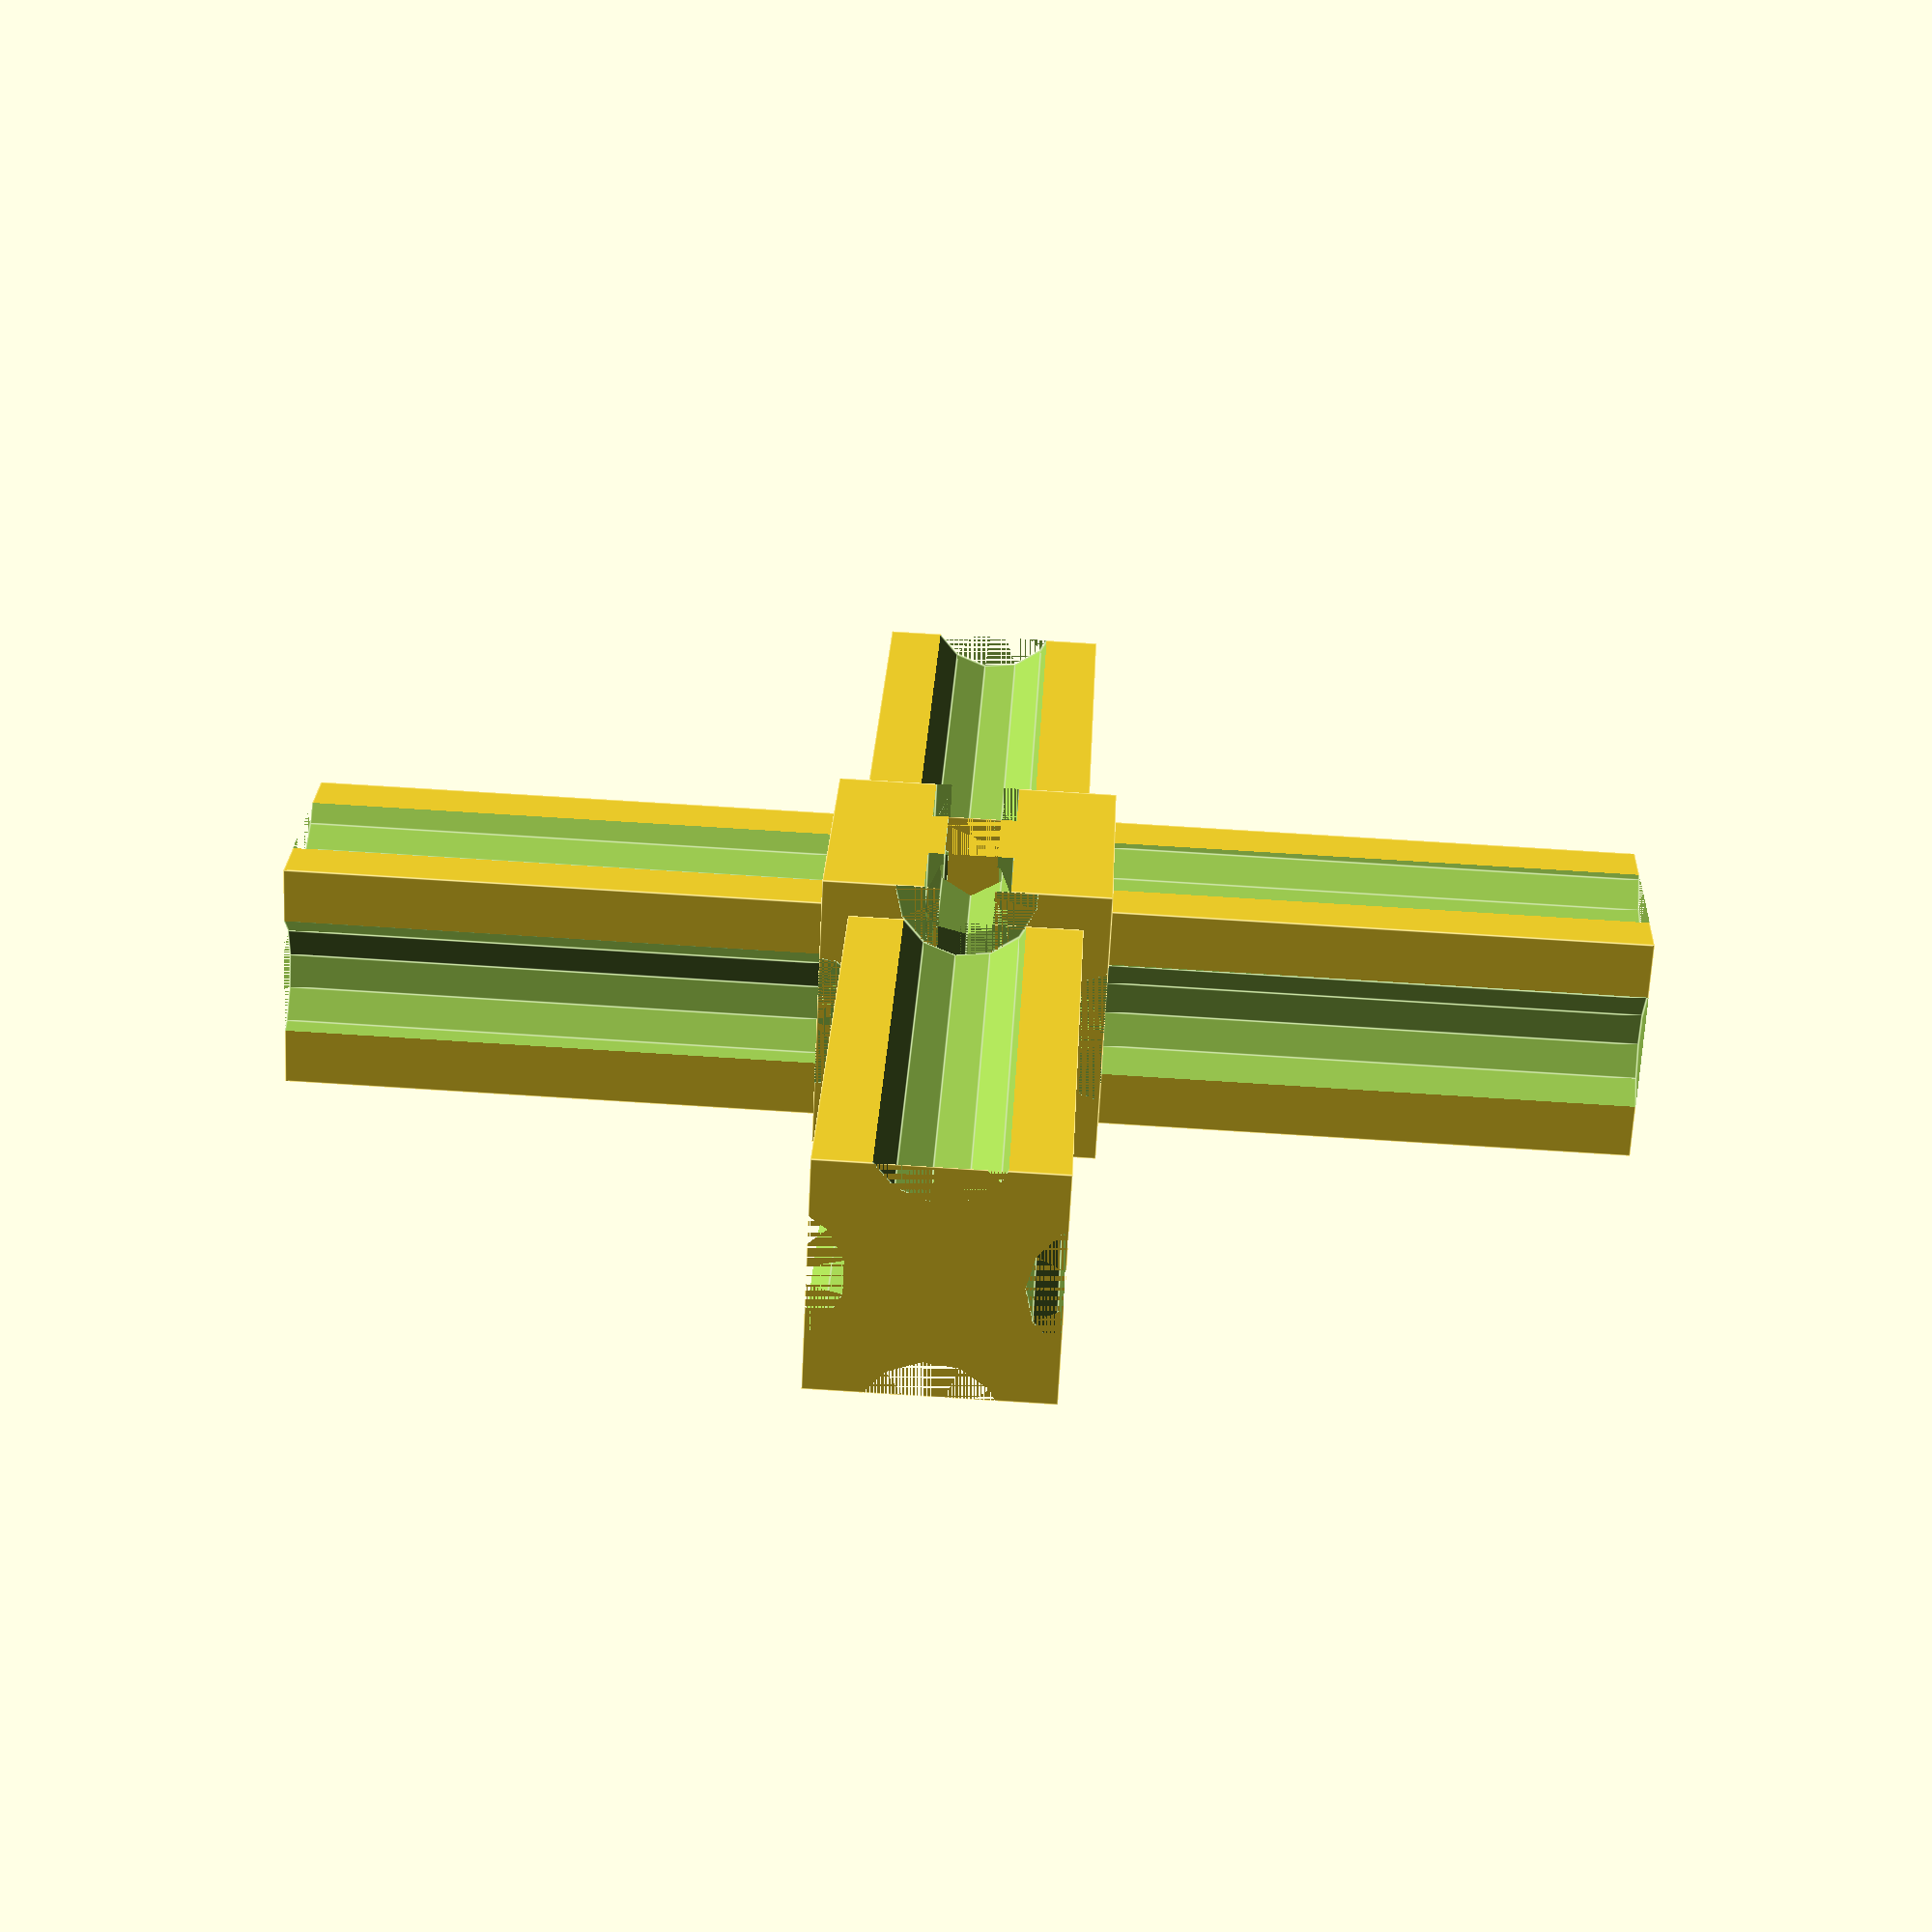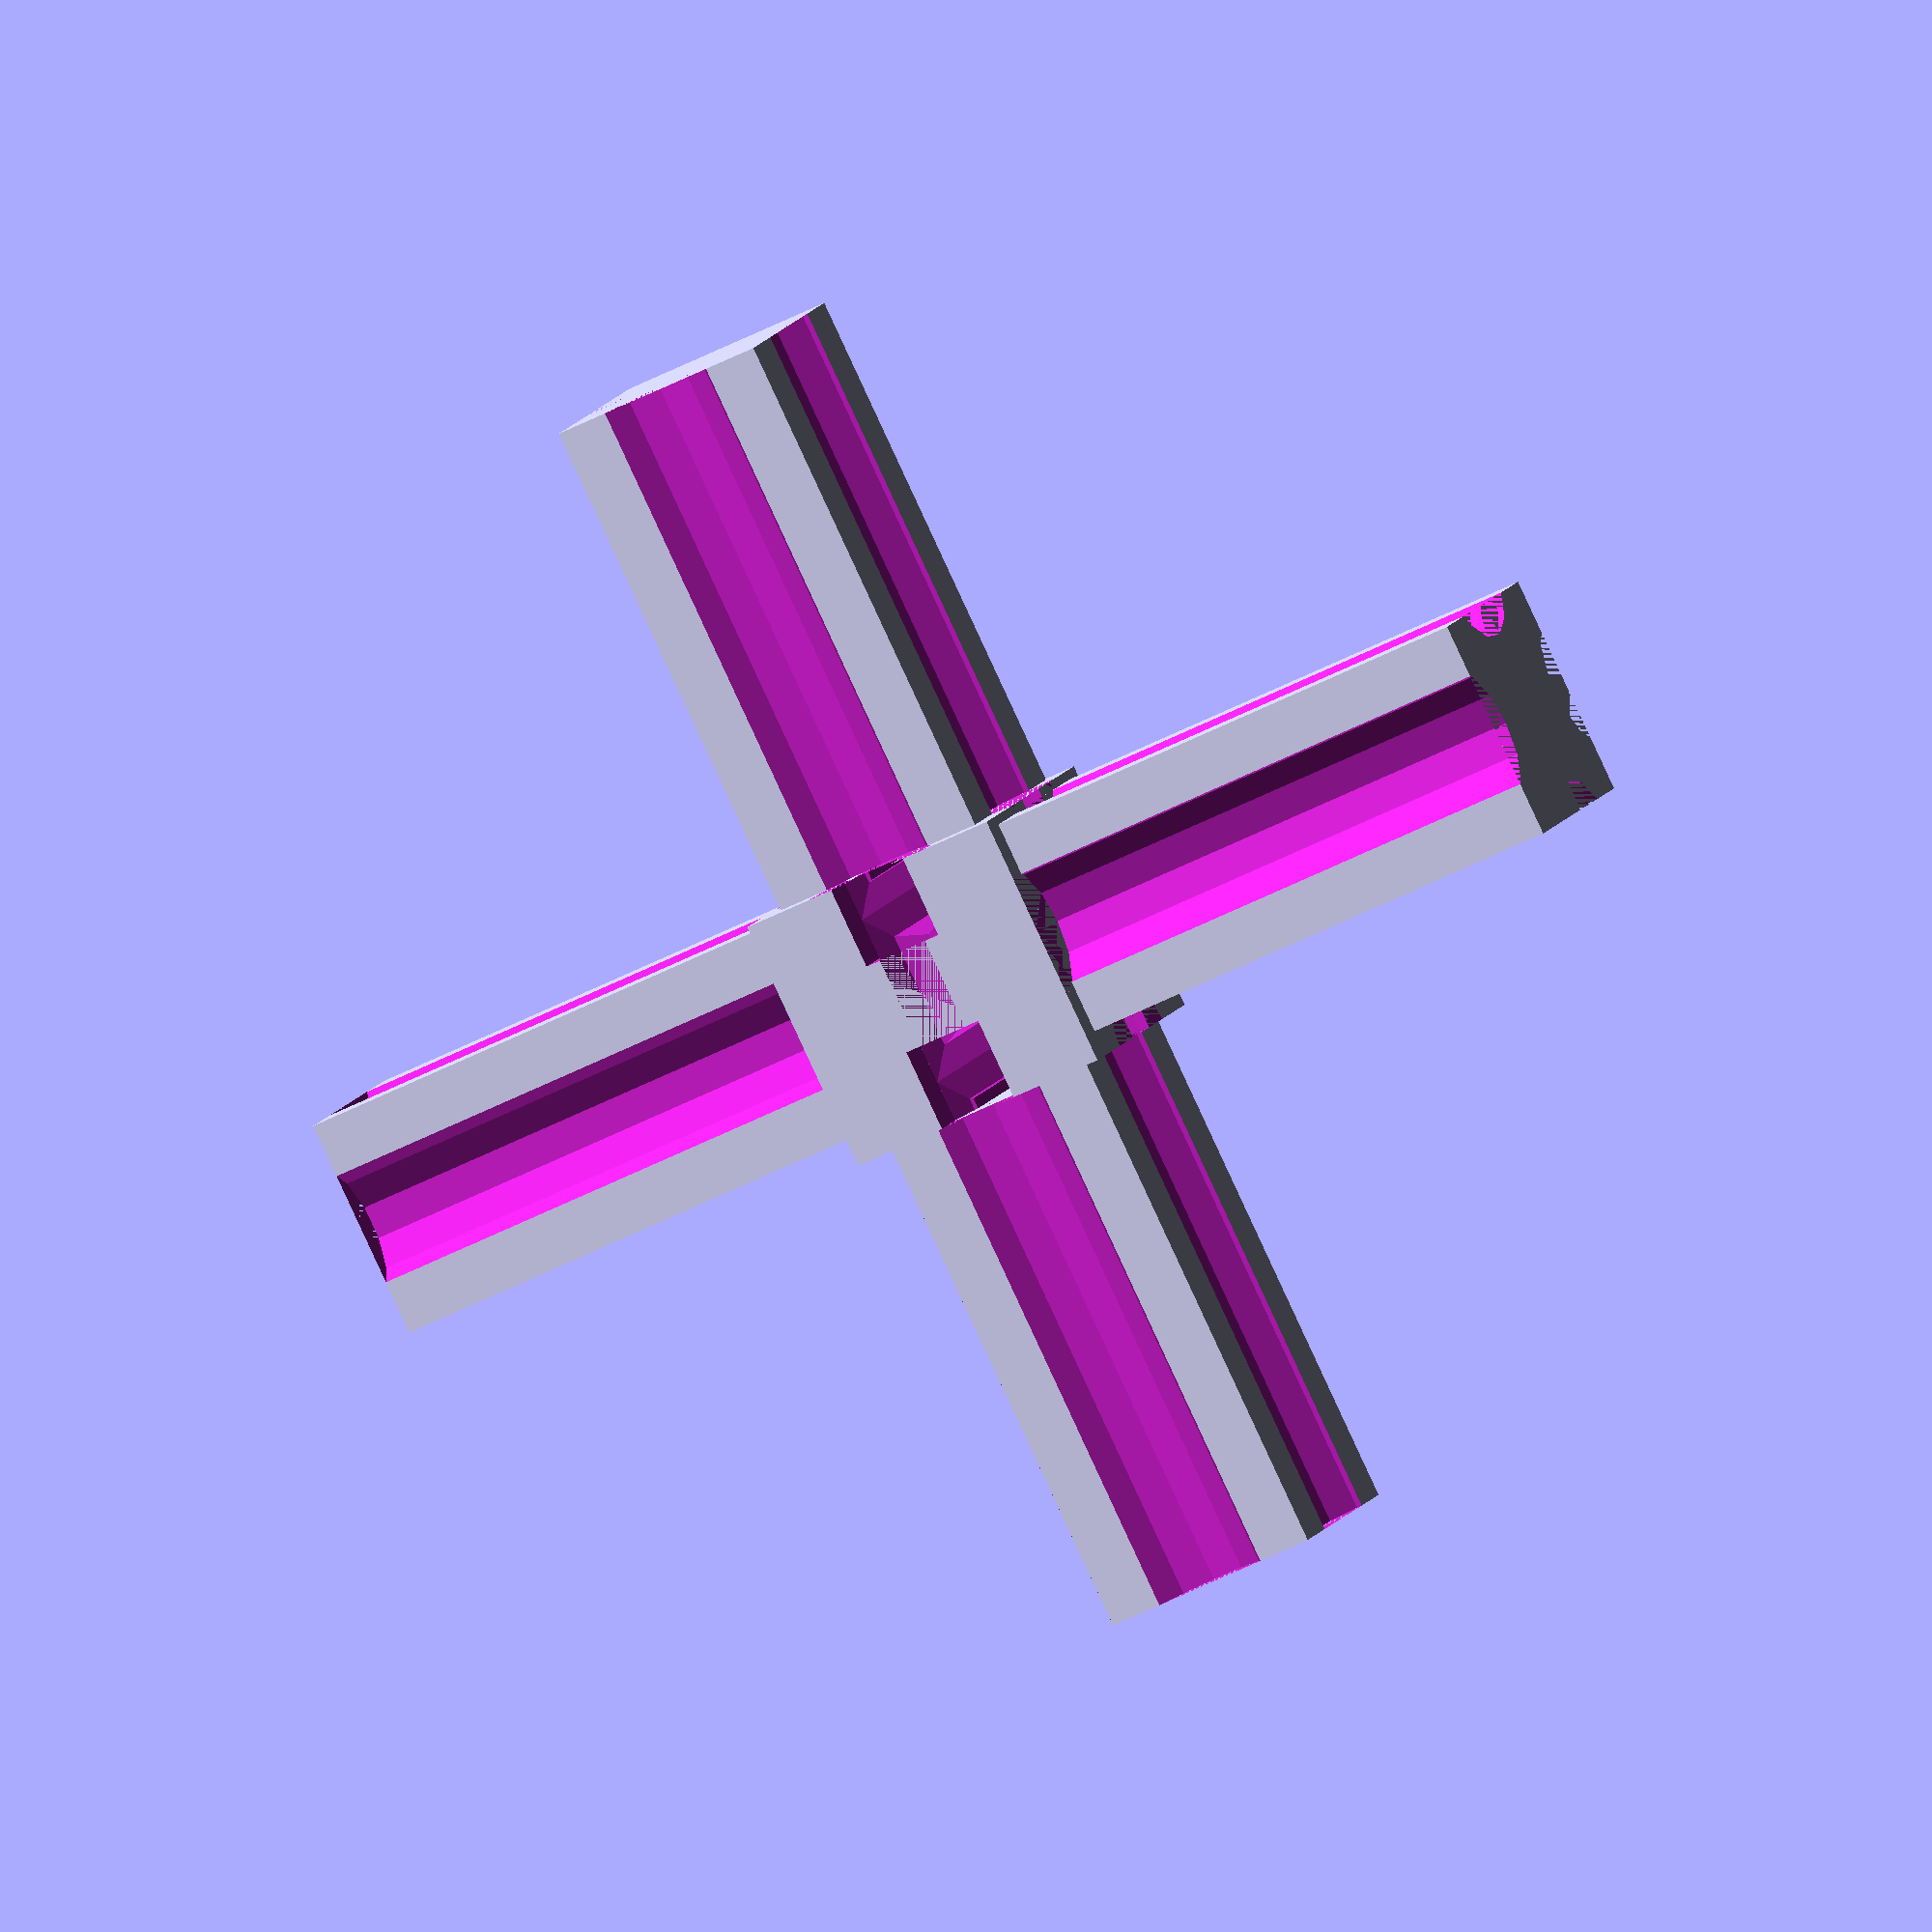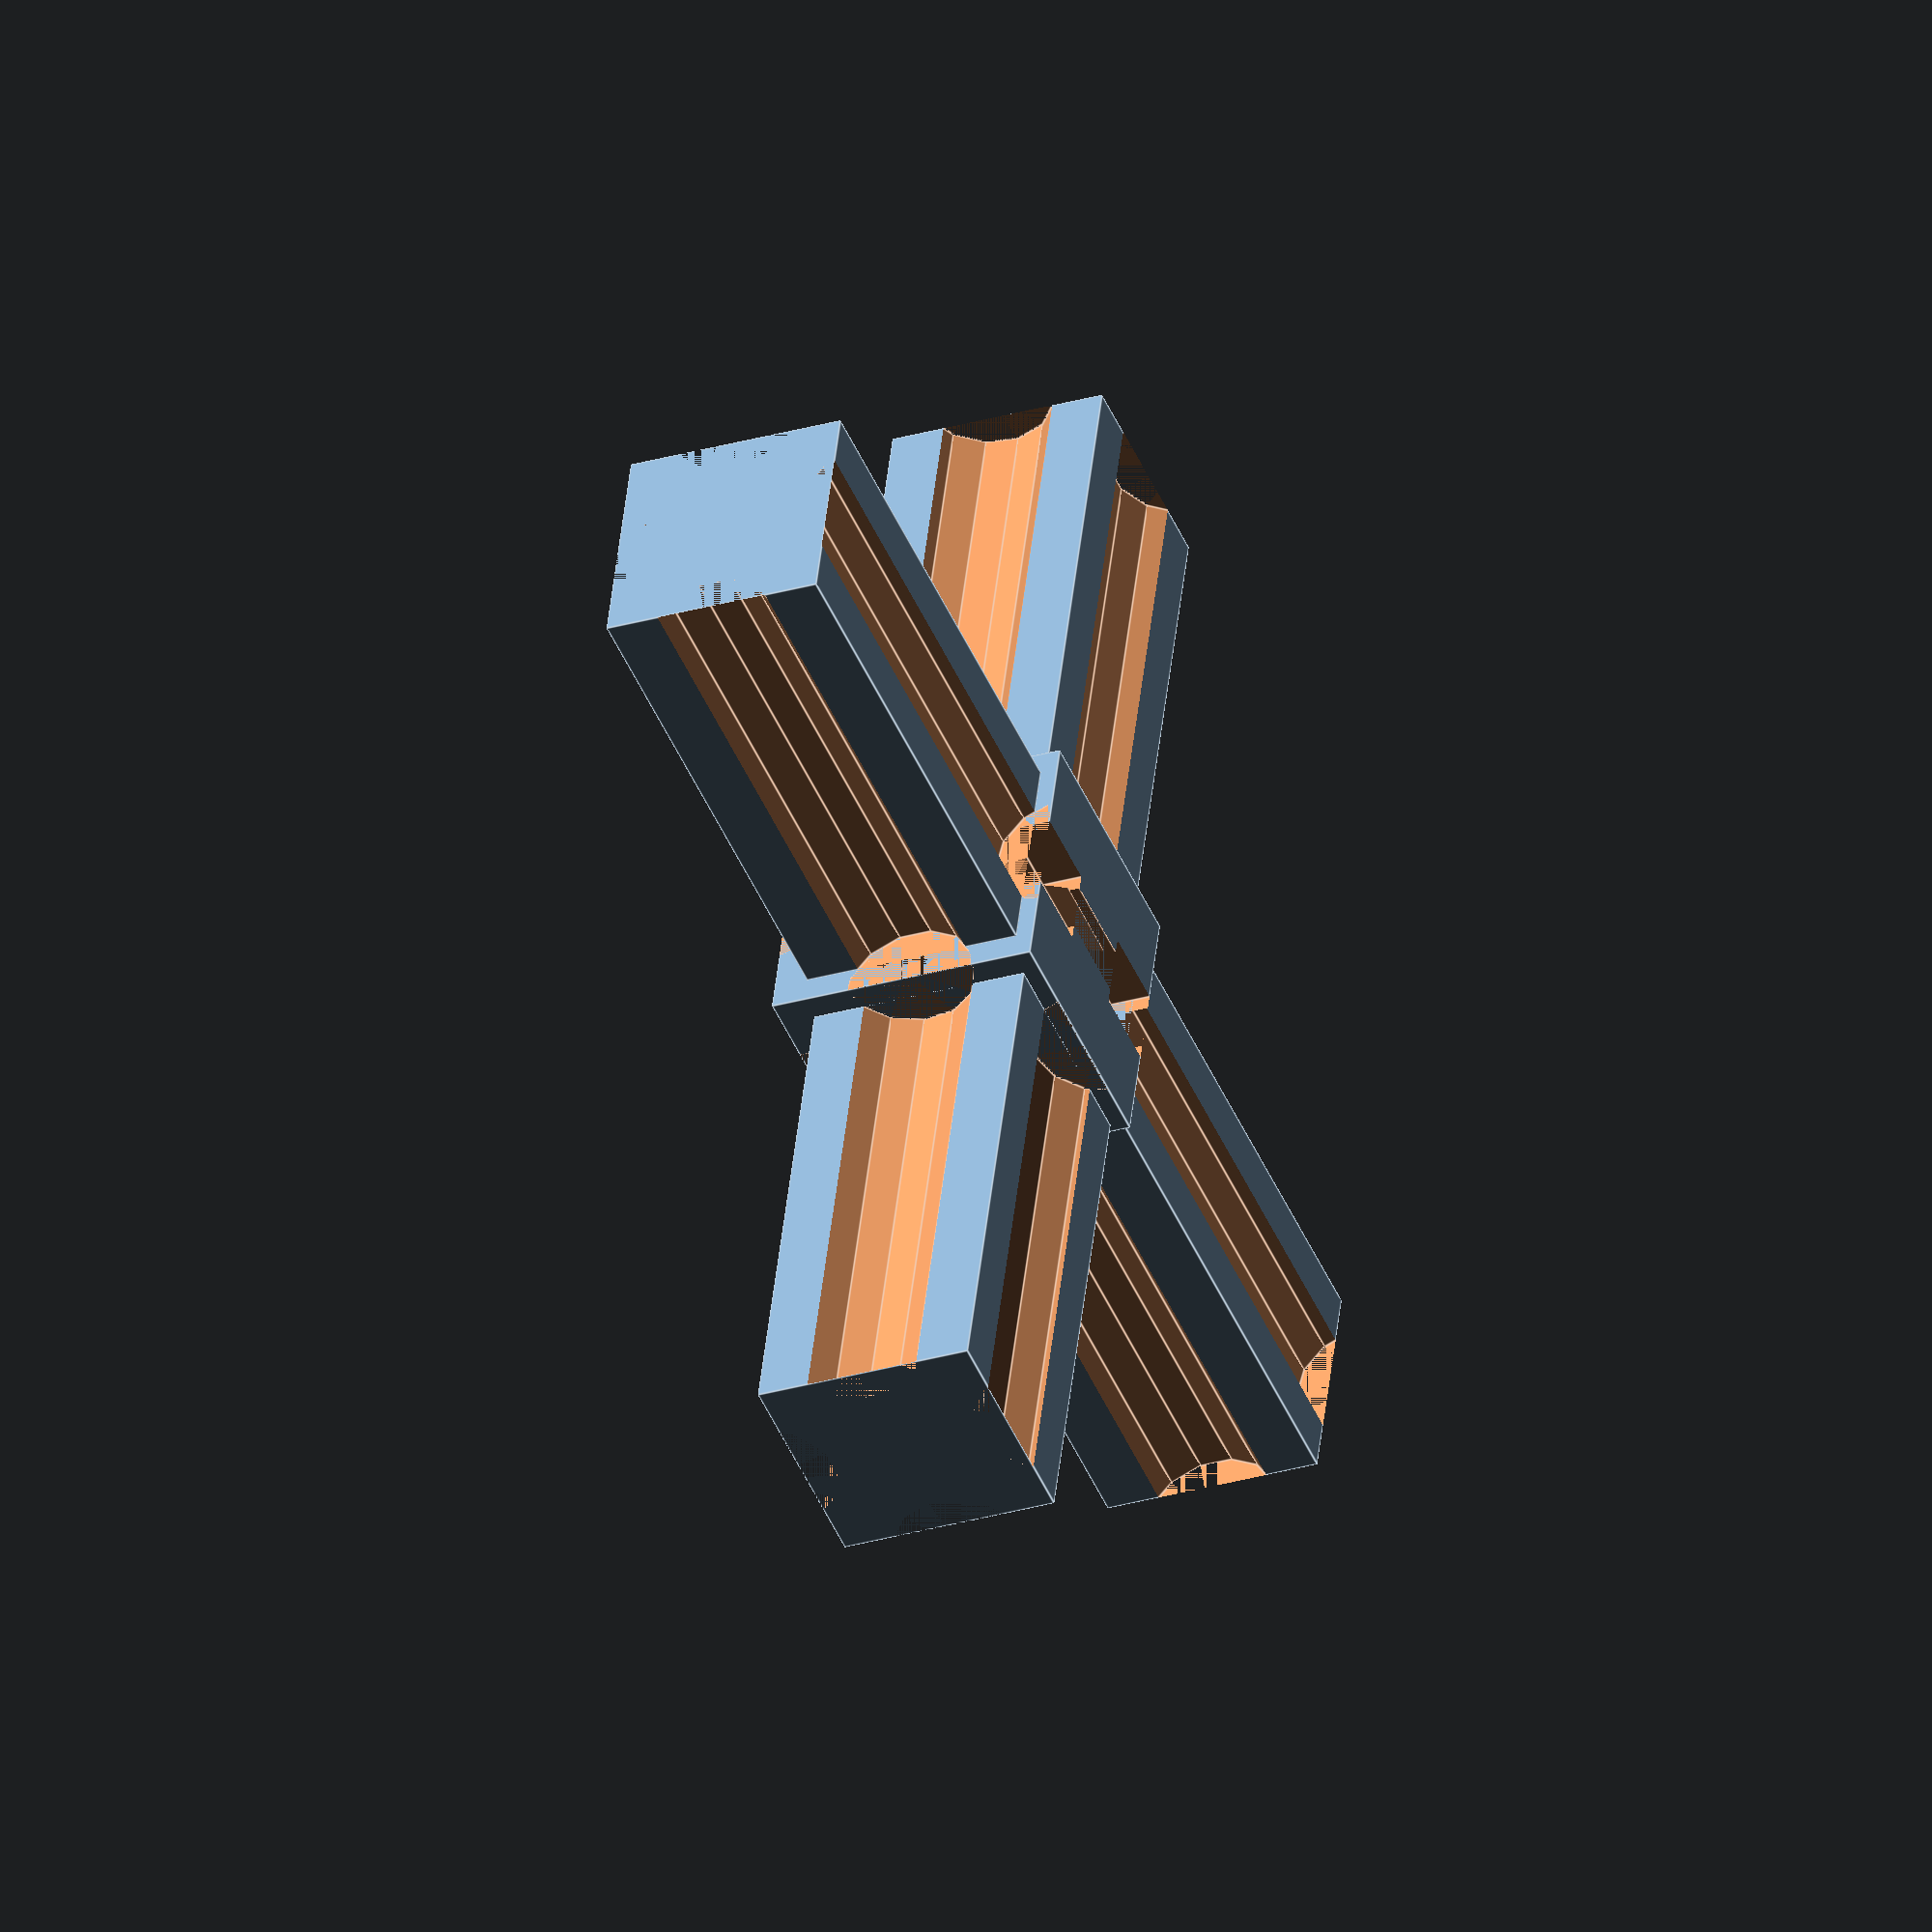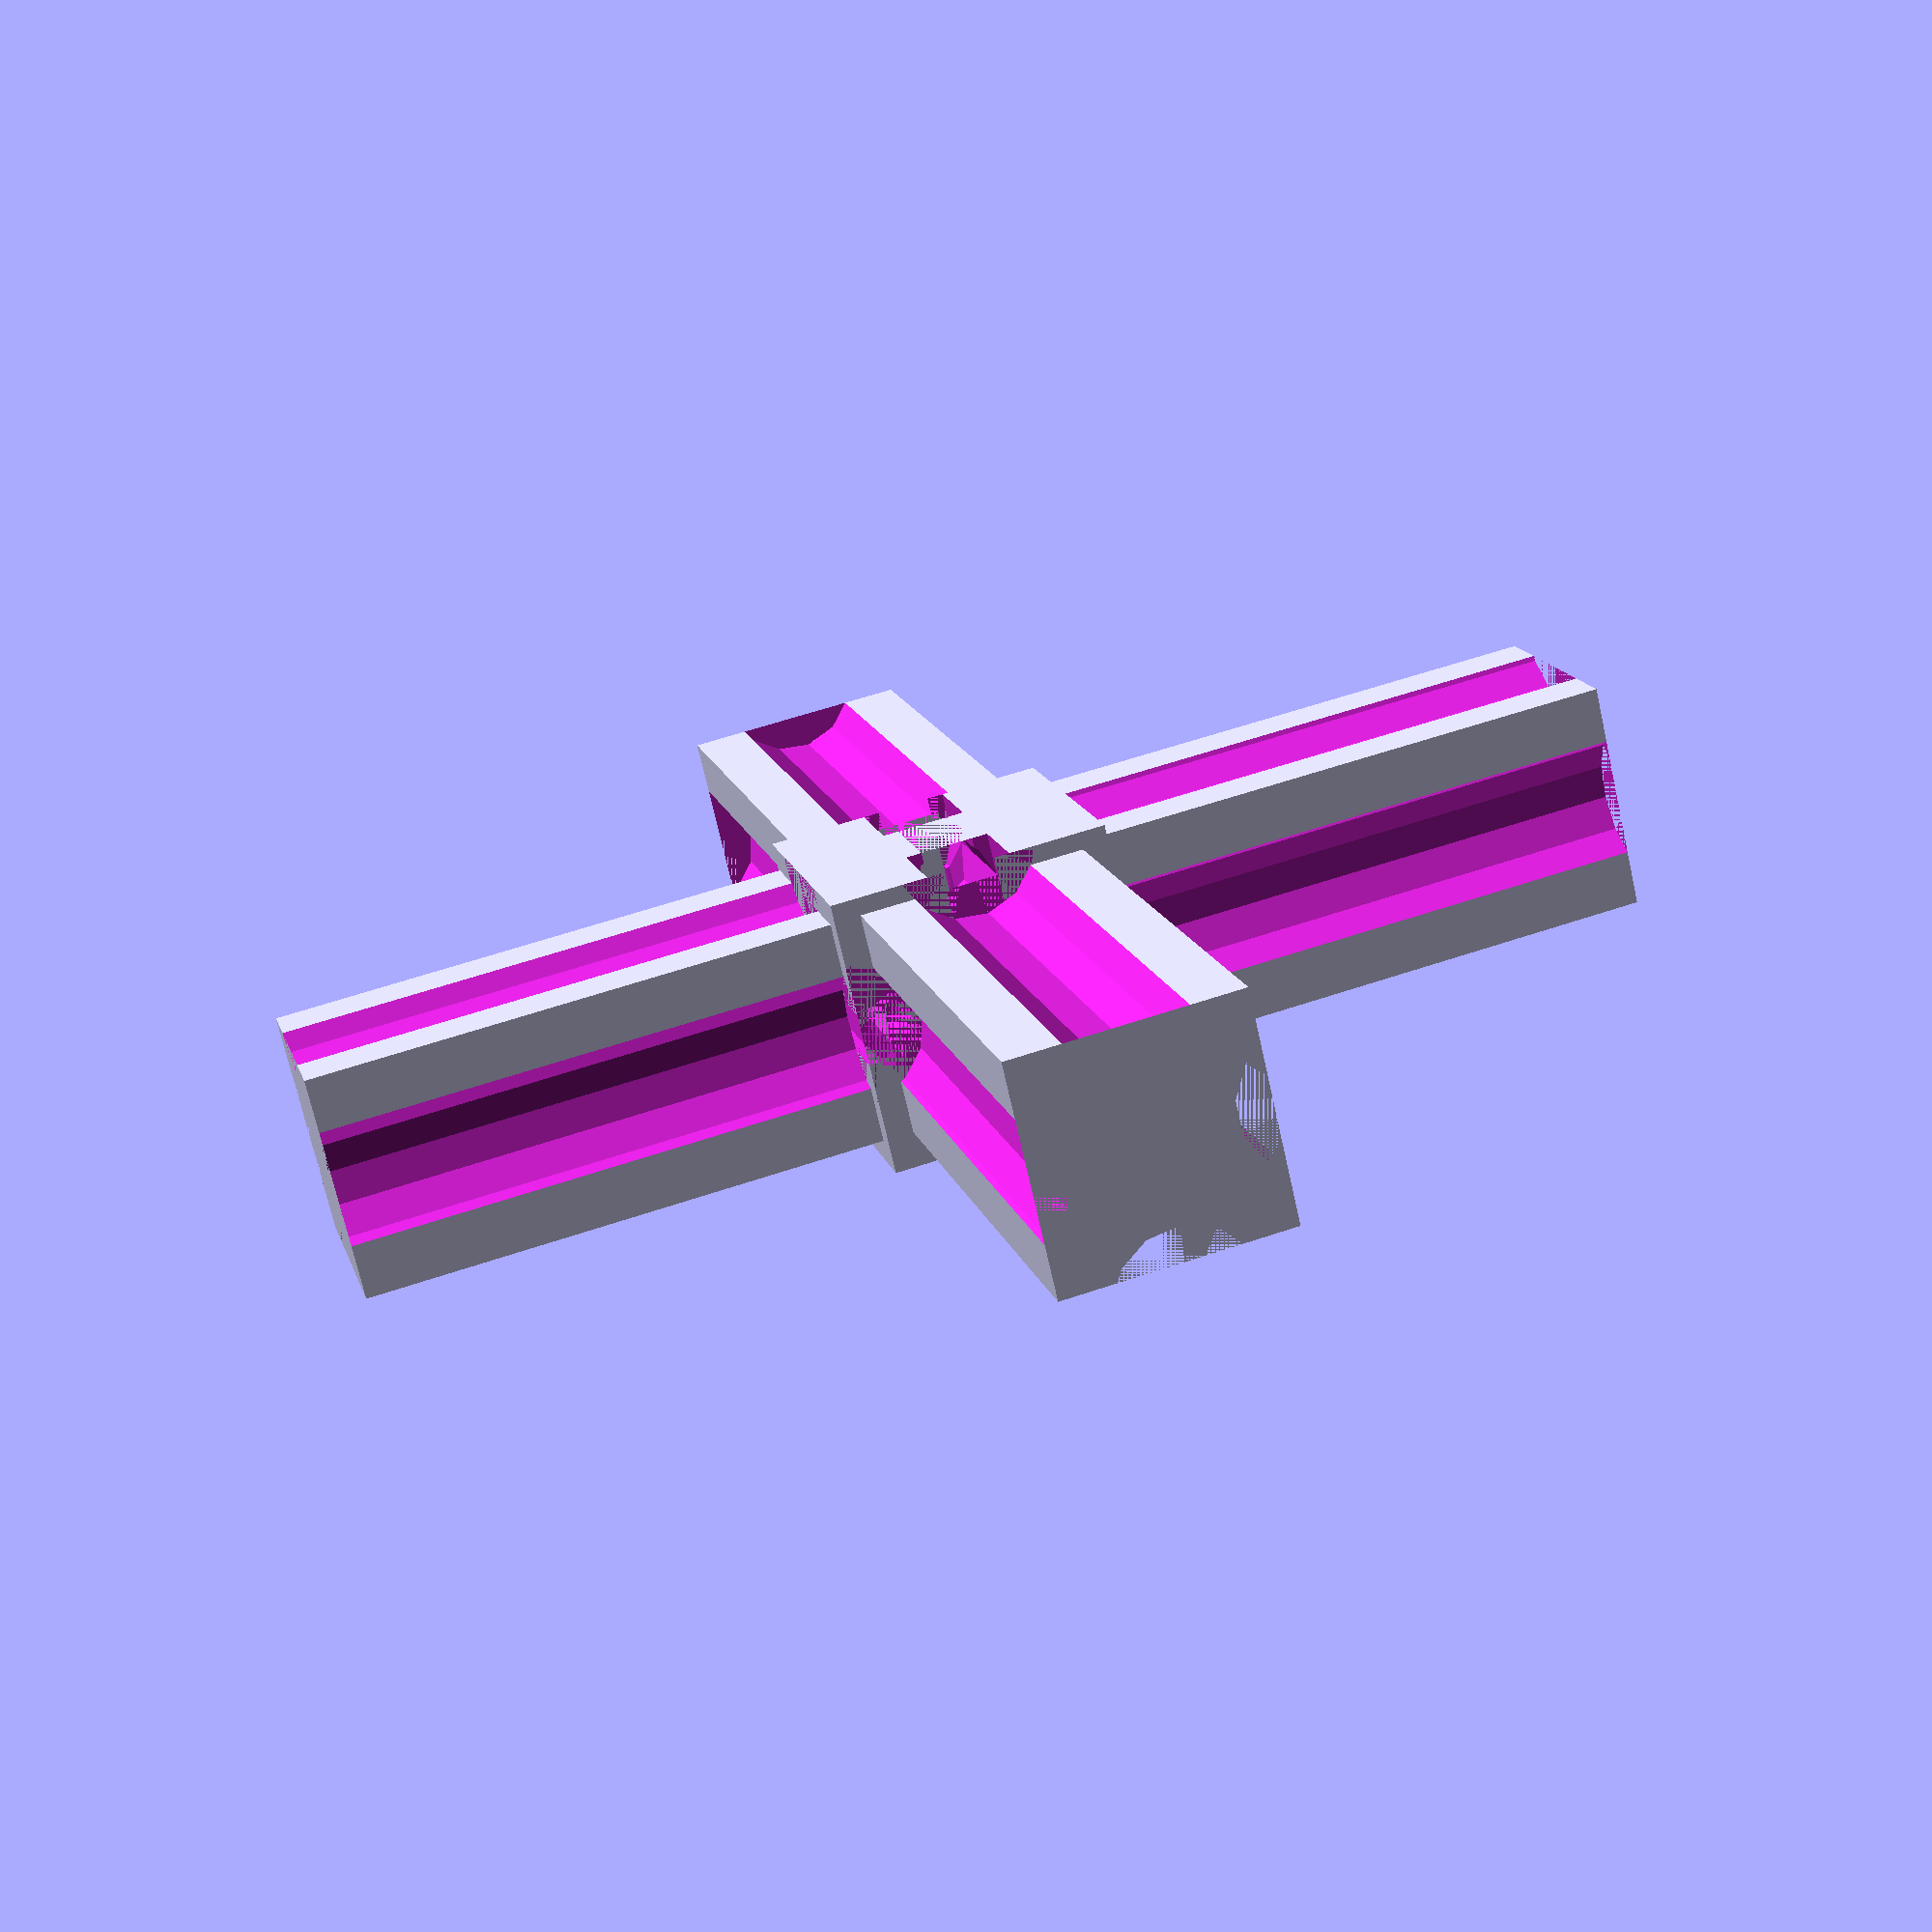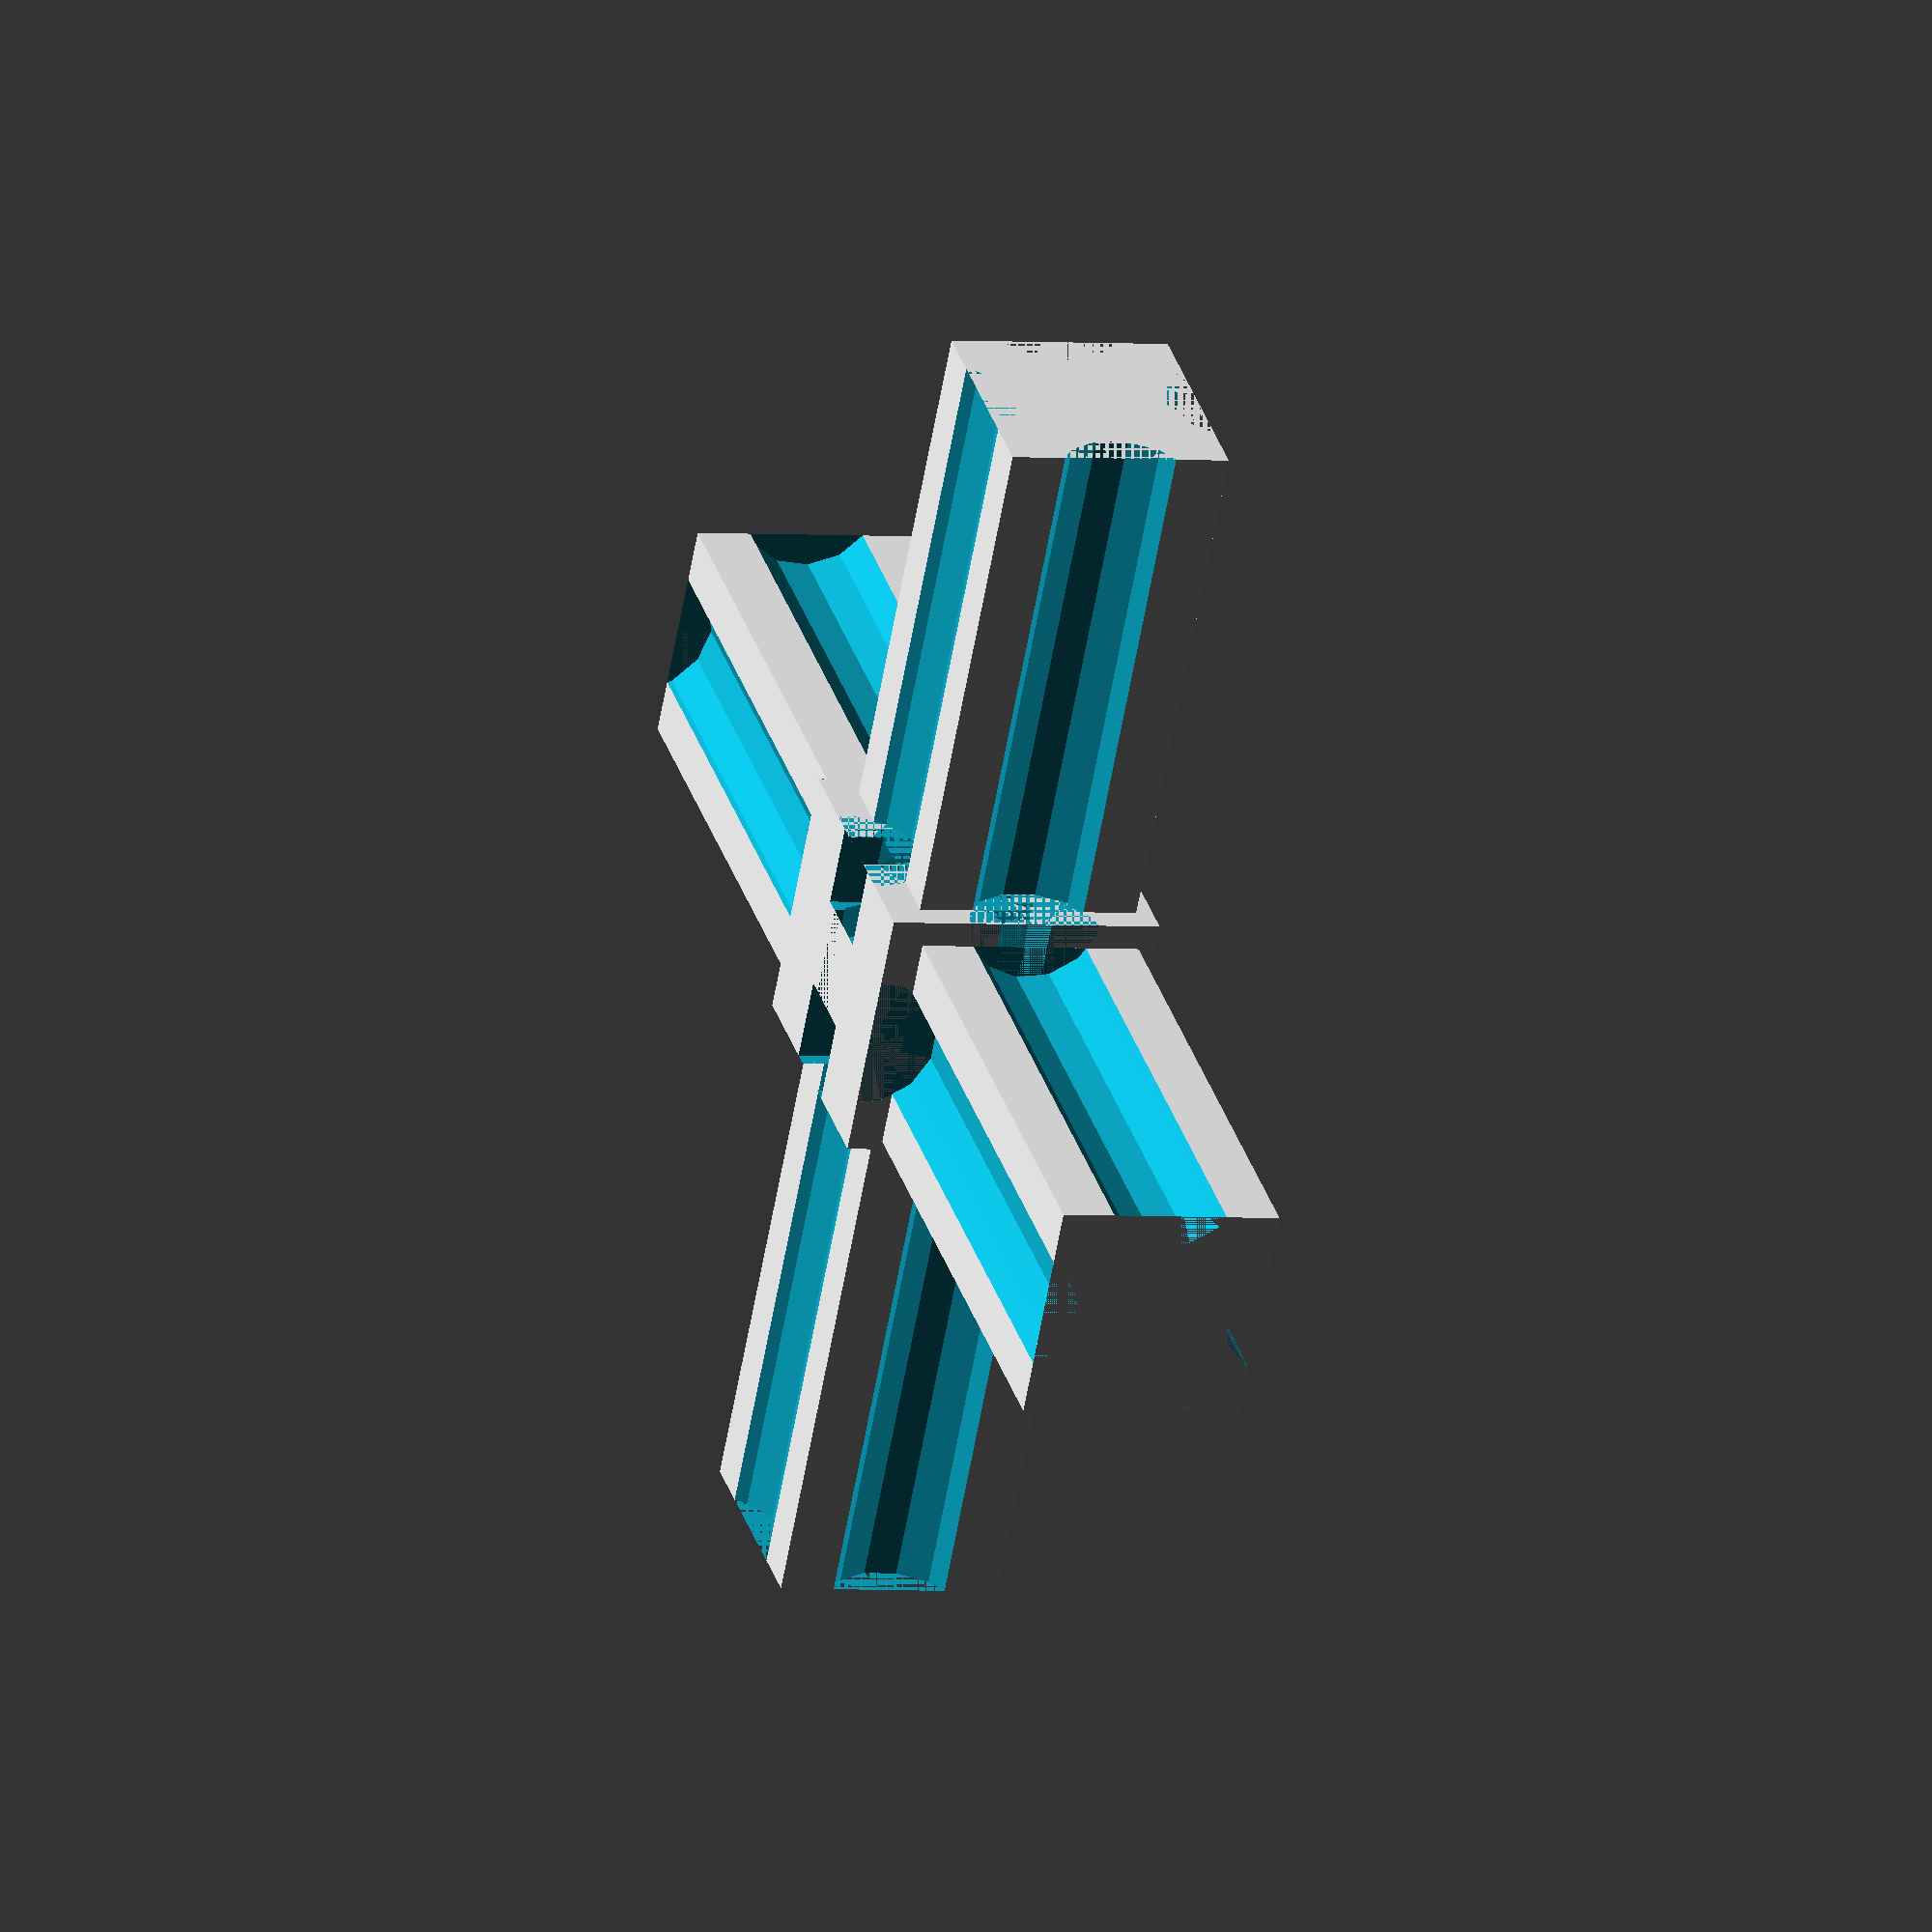
<openscad>
/**
 * Create an adapter for connecting a 15x15 square tube to Fischertechnik.
 *
 * @author Brian Schroeder
 * @since 21.04.2020
 */

/* [End Cap length] */
// Fischertechnik compatible end cap length in millimeters
EndCapLength=15; // [15, 30, 45, 60, 75, 90]

/* [Axis Z direction] */
// Orientation of the axis at the ends: use 1 for Z direction (default) or 0 for X direction
AxisZDirection=1; // [0, 1]

/*
 * Create the adapter with Fischertechnik compatible end cap length passed by the argument.
 *
 * @param ftiEndCapLength end cap length in millimeters (default is 15)
 */
module ftiSpuareTubeAdapter15x15(ftiEndCapLength=15) {

    union() {
        dBlock=15 + 1; // block (max) diameter + some more around (adjust to Your printer)
        hTubeConn=(ftiEndCapLength < 60) ? 30 : (ftiEndCapLength < 75 ? 45 : 60);
        dCarveOut=8; // carve out diameter
        oCarveOut=6; // carve out offset
        dConnector=12.5 + .5; // connector (max) diameter + some more around (adjust to Your printer)
        dBorder=(dBlock-dConnector)/2; // the square tube border diameter

        // Fischertechnik connector part
        rBlockY=(AxisZDirection != 1) ? 90 : 0;
        tBlockZ=(AxisZDirection != 1) ? dBlock : 0;
        translate([0, 0, tBlockZ])rotate([0, rBlockY, 0])translate([0, 0, dBlock])rotate([270, 0, 0])difference() {
            dFti=4 + .8; // axis diameter 4mm + some space around
            gFtiW=3; // with of gap
            gFtiD=2; // depth of gap
            cube([dBlock, dBlock, ftiEndCapLength]);
            // axis
            translate([dBlock/2,dFti/2,0])cylinder(h=ftiEndCapLength, d=dFti);
            translate([dBlock/2,dBlock-dFti/2,0])cylinder(h=ftiEndCapLength, d=dFti);
            translate([dBlock-dFti/2,dBlock/2,0])cylinder(h=ftiEndCapLength, d=dFti);
            translate([dFti/2,dBlock/2,0])cylinder(h=ftiEndCapLength, d=dFti);
            // space
            translate([dBlock/2-gFtiW/2,0,0])cube([gFtiW, gFtiD, ftiEndCapLength]);
            translate([dBlock/2-gFtiW/2,dBlock-gFtiD,0])cube([gFtiW, gFtiD, ftiEndCapLength]);
            translate([dBlock-gFtiW/2,dBlock/2-gFtiW/2,0])cube([gFtiD, gFtiW, ftiEndCapLength]);
            translate([0,dBlock/2-gFtiW/2,0])cube([gFtiD, gFtiW, ftiEndCapLength]);
            // orthoganal axis at end
            translate([dBlock/2, dBlock, dFti/2])rotate([90, 0, 0])cylinder(h=dBlock, d=dFti);
            translate([dBlock/2-dFti/2, dBlock-dFti/2, 0])cube([dFti, dFti, dFti]);
            translate([dBlock/2-dFti/2, 0-dFti/2, 0])cube([dFti, dFti, dFti]);
            translate([dBlock/2+gFtiW/2, 0, -gFtiD/2])rotate([270, 180, 0])cube([gFtiW, gFtiD, dBlock]);
            // orthoganal axis at other end
            translate([0, 0, ftiEndCapLength])mirror([0, 0, 1])union() {
                translate([dBlock/2, dBlock, dFti/2])rotate([90, 0, 0])cylinder(h=dBlock, d=dFti);
                translate([dBlock/2-dFti/2, dBlock-dFti/2, 0])cube([dFti, dFti, dFti]);
                translate([dBlock/2-dFti/2, 0-dFti/2, 0])cube([dFti, dFti, dFti]);
                translate([dBlock/2+gFtiW/2, 0, -gFtiD/2])rotate([270, 180, 0])cube([gFtiW, gFtiD, dBlock]);
            }
        }

        // square tube connector part
        translate([dBlock-ftiEndCapLength, 0, dBlock])rotate([0, 90, 0])translate([dBorder, dBorder, ftiEndCapLength])difference() {
            // corpus
            cube([dConnector, dConnector, hTubeConn]);
            // space
            translate([dConnector/2,dCarveOut/2-oCarveOut,0])cylinder(h=hTubeConn, d=dCarveOut);
            translate([dConnector/2,dConnector-dCarveOut/2+oCarveOut,0])cylinder(h=hTubeConn, d=dCarveOut);
            translate([dConnector-dCarveOut/2+oCarveOut,dConnector/2,0])cylinder(h=hTubeConn, d=dCarveOut);
            translate([dCarveOut/2-oCarveOut,dConnector/2,0])cylinder(h=hTubeConn, d=dCarveOut);
        }

        // square tube connector part
        translate([dBlock, 0, 0])rotate([90, 0, 180])translate([dBorder, 1, ftiEndCapLength])difference() {
            // corpus
            cube([dConnector, dConnector, hTubeConn]);
            // space
            translate([dConnector/2,dCarveOut/2-oCarveOut,0])cylinder(h=hTubeConn, d=dCarveOut);
            translate([dConnector/2,dConnector-dCarveOut/2+oCarveOut,0])cylinder(h=hTubeConn, d=dCarveOut);
            translate([dConnector-dCarveOut/2+oCarveOut,dConnector/2,0])cylinder(h=hTubeConn, d=dCarveOut);
            translate([dCarveOut/2-oCarveOut,dConnector/2,0])cylinder(h=hTubeConn, d=dCarveOut);
        }

        // square tube connector part
        translate([dBlock, ftiEndCapLength, dBlock])rotate([-90, 0, 180])translate([dBorder, .5+dBorder, ftiEndCapLength])difference() {
            // corpus
            cube([dConnector, dConnector, hTubeConn]);
            // space
            translate([dConnector/2,dCarveOut/2-oCarveOut,0])cylinder(h=hTubeConn, d=dCarveOut);
            translate([dConnector/2,dConnector-dCarveOut/2+oCarveOut,0])cylinder(h=hTubeConn, d=dCarveOut);
            translate([dConnector-dCarveOut/2+oCarveOut,dConnector/2,0])cylinder(h=hTubeConn, d=dCarveOut);
            translate([dCarveOut/2-oCarveOut,dConnector/2,0])cylinder(h=hTubeConn, d=dCarveOut);
        }

        // square tube connector part
        translate([ftiEndCapLength, 0, -.5])rotate([0, -90, 0])translate([dBorder, dBorder, ftiEndCapLength])difference() {
            // corpus
            cube([dConnector, dConnector, hTubeConn]);
            // space
            translate([dConnector/2,dCarveOut/2-oCarveOut,0])cylinder(h=hTubeConn, d=dCarveOut);
            translate([dConnector/2,dConnector-dCarveOut/2+oCarveOut,0])cylinder(h=hTubeConn, d=dCarveOut);
            translate([dConnector-dCarveOut/2+oCarveOut,dConnector/2,0])cylinder(h=hTubeConn, d=dCarveOut);
            translate([dCarveOut/2-oCarveOut,dConnector/2,0])cylinder(h=hTubeConn, d=dCarveOut);
        }
    }
}

ftiSpuareTubeAdapter15x15(EndCapLength);

</openscad>
<views>
elev=65.6 azim=2.3 roll=357.2 proj=p view=edges
elev=348.0 azim=333.7 roll=18.1 proj=o view=solid
elev=209.3 azim=74.3 roll=66.7 proj=o view=edges
elev=71.7 azim=14.9 roll=192.7 proj=p view=wireframe
elev=2.7 azim=213.3 roll=71.3 proj=o view=solid
</views>
